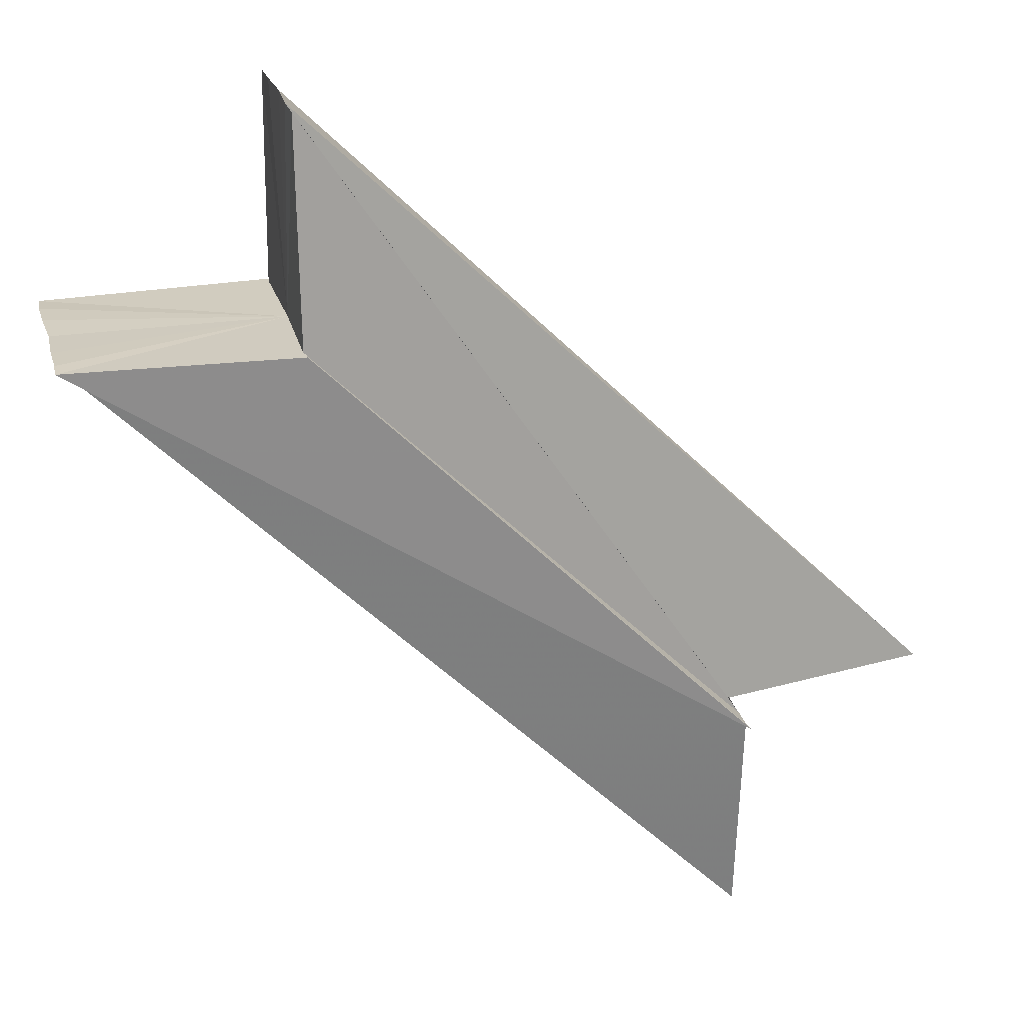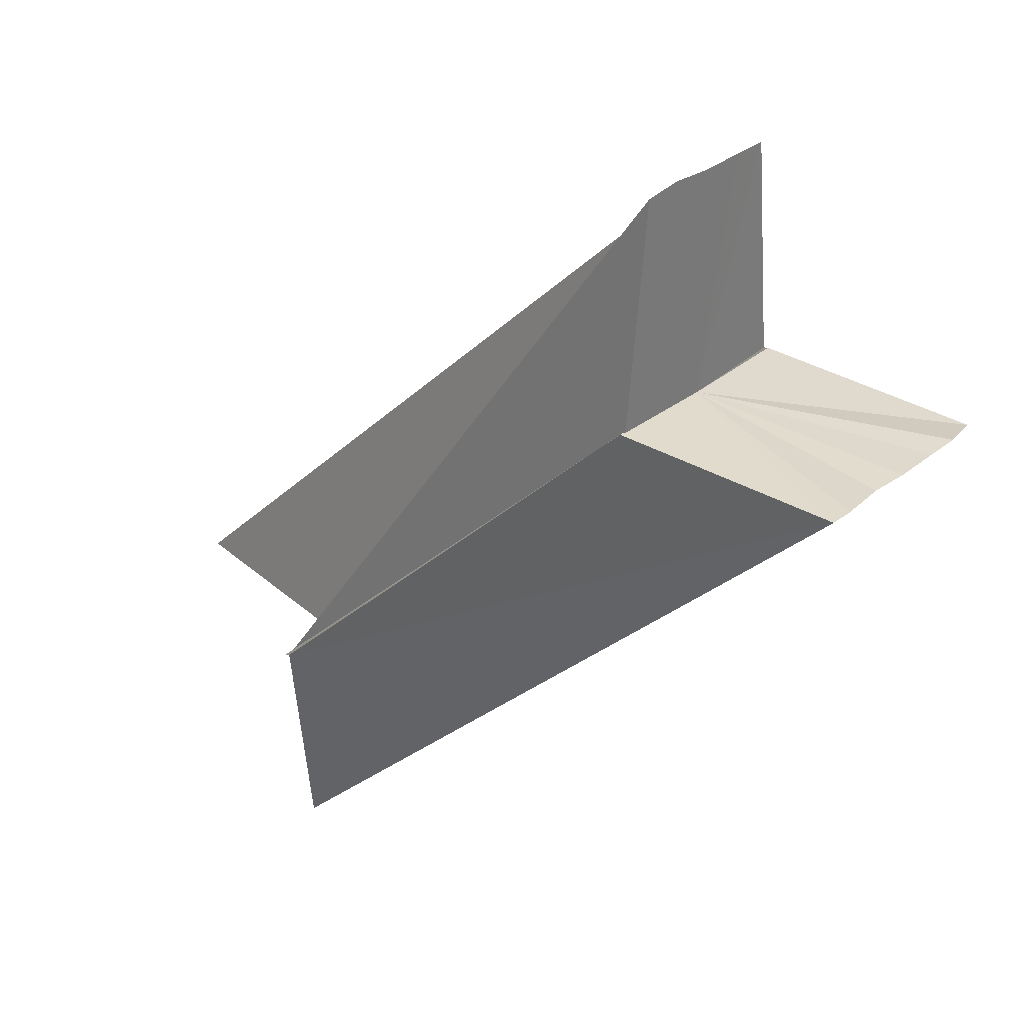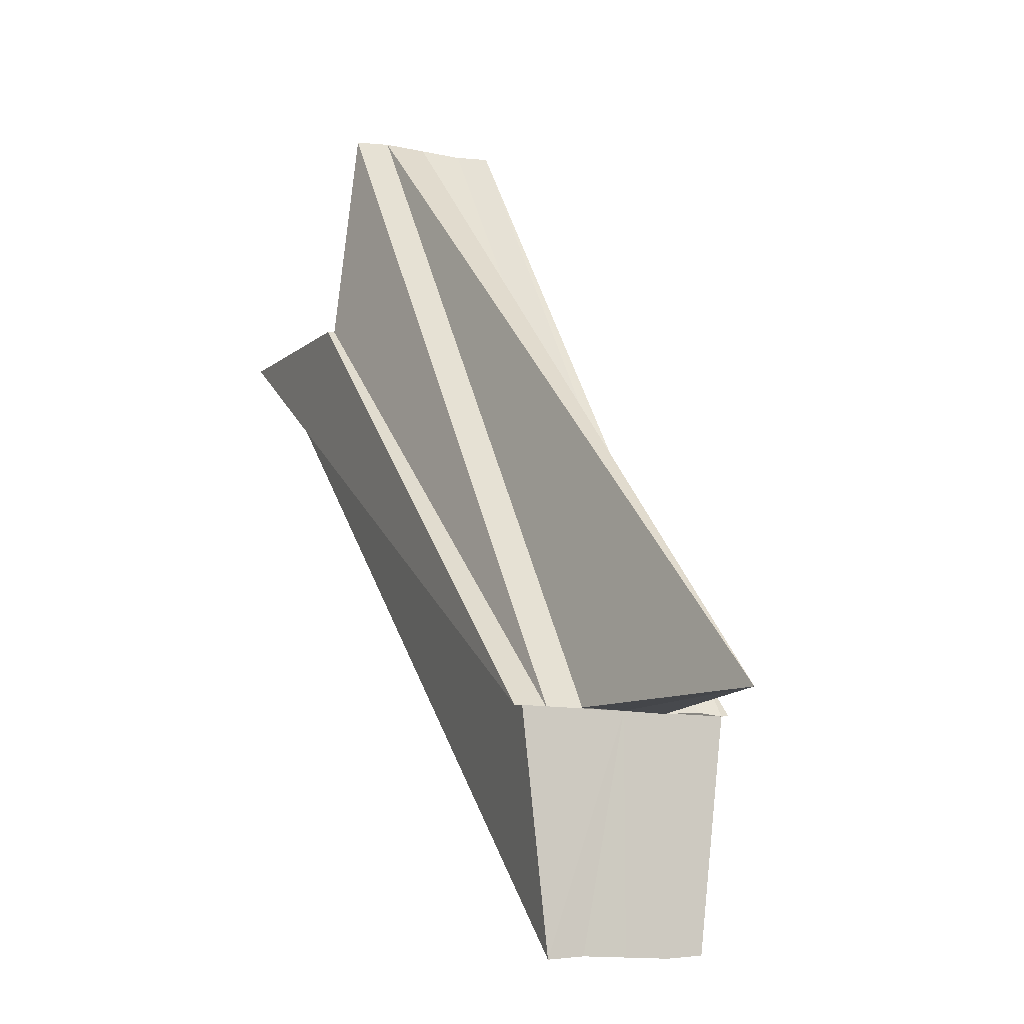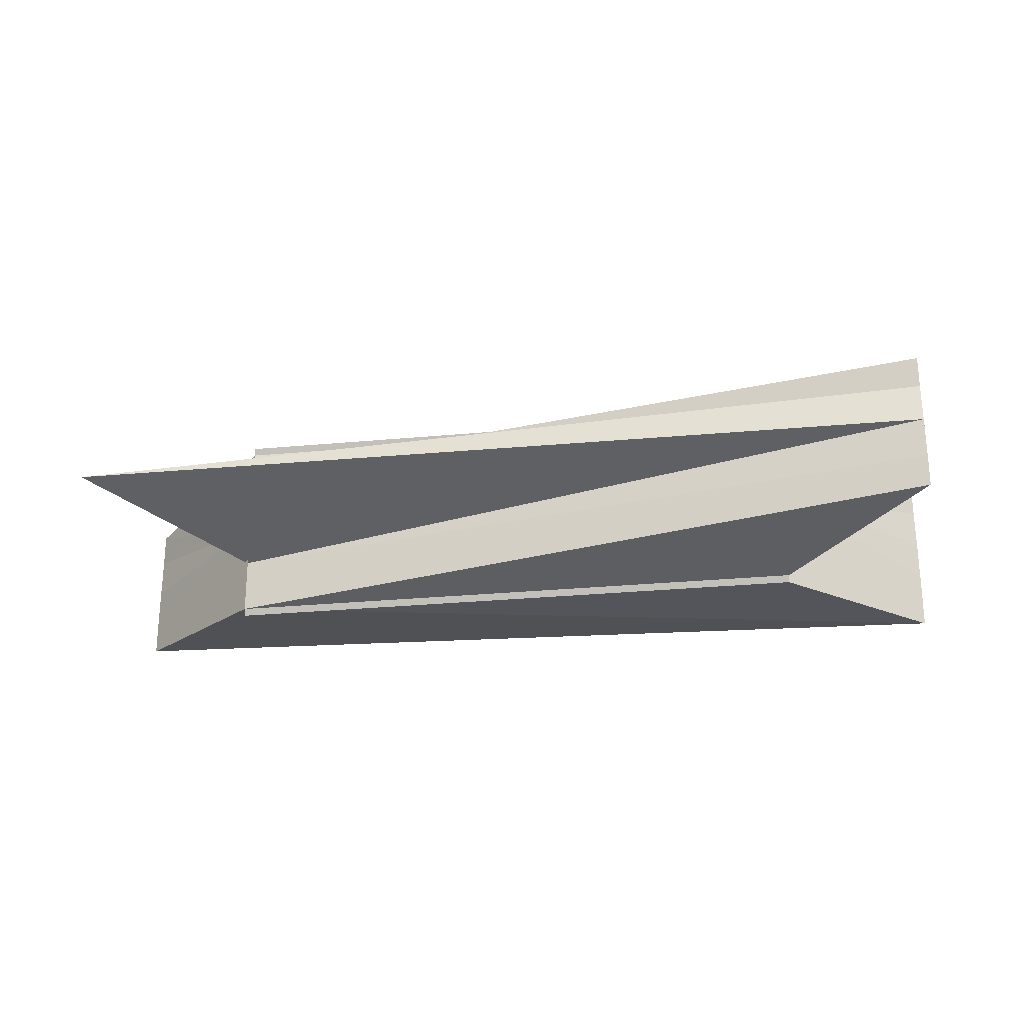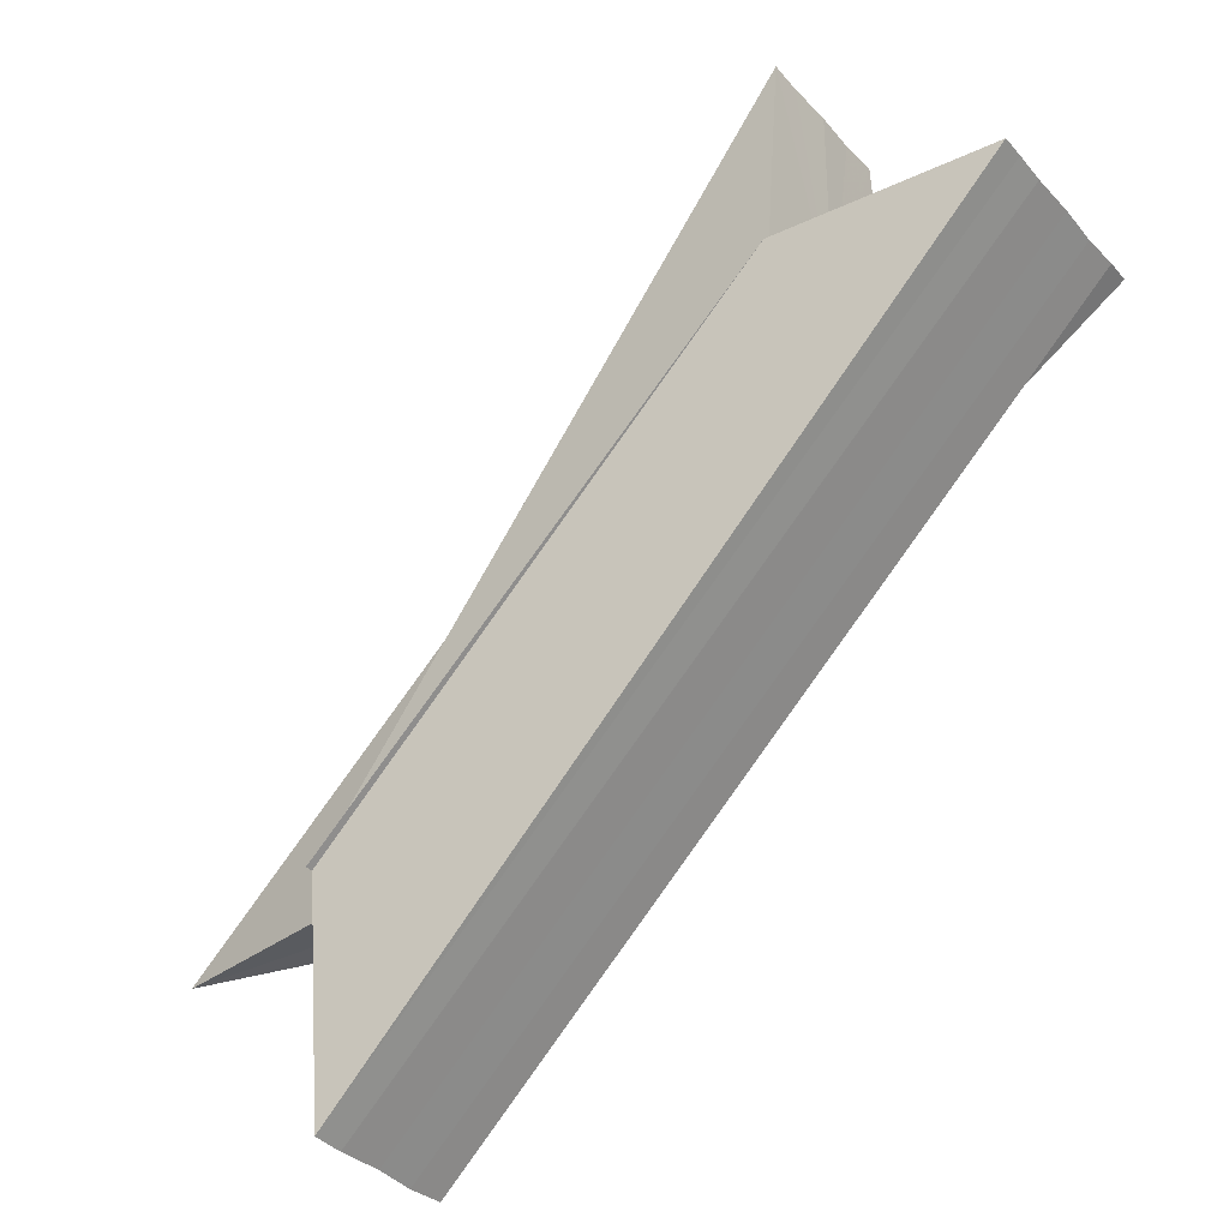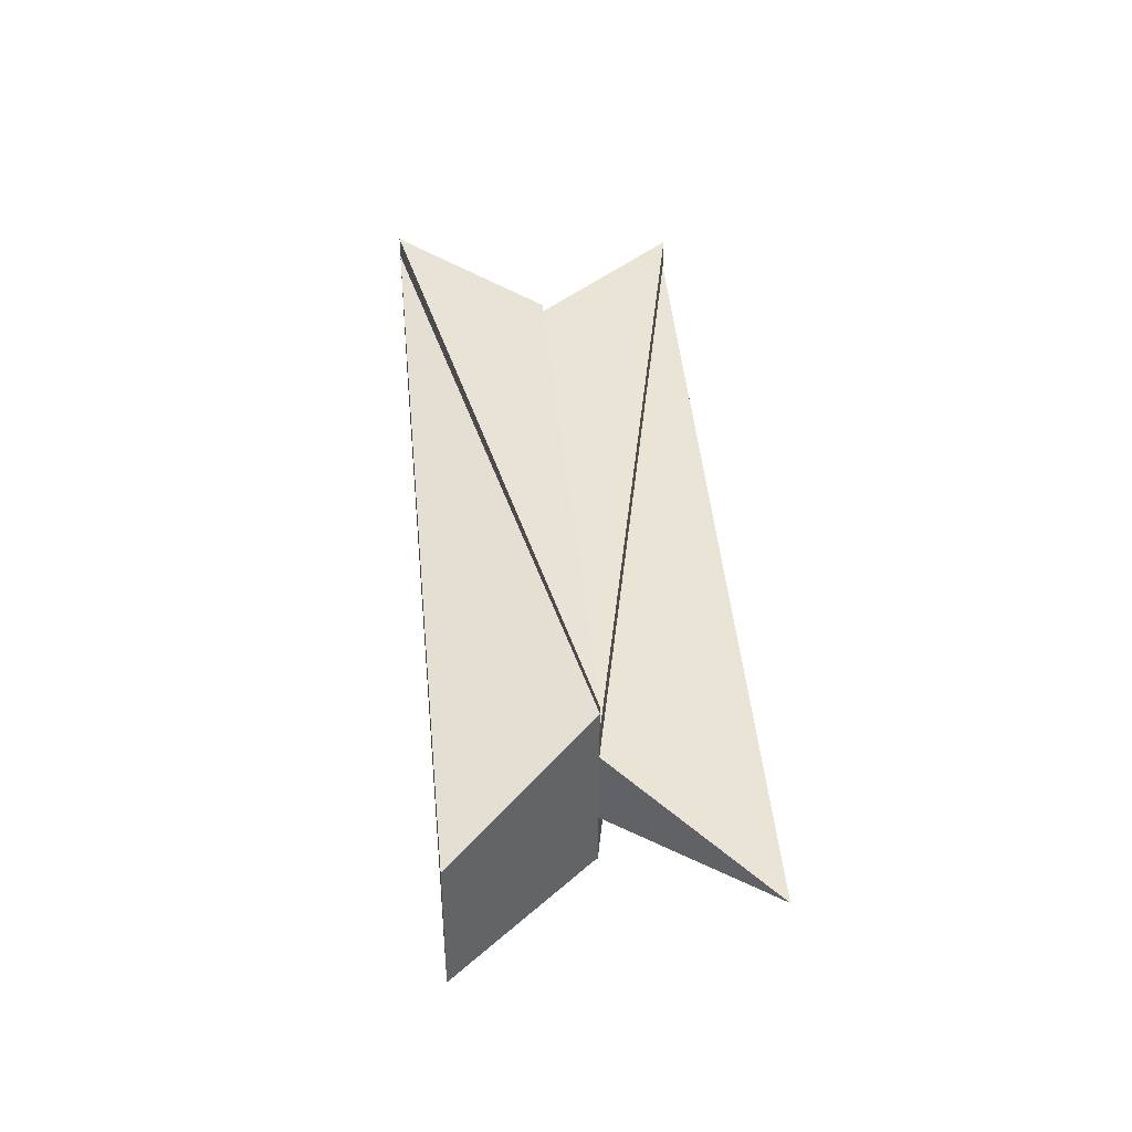
<metadata>
{"format":"obj","ext":"obj","renderer":"f3d","projection":"perspective","resolution":1024,"background":"white","views":[{"elev":24.0,"azim":-14.2,"up":"+Y"},{"elev":32.2,"azim":-139.4,"up":"+Y"},{"elev":-10.2,"azim":63.2,"up":"+Y"},{"elev":-27.1,"azim":143.3,"up":"+Z"},{"elev":-34.2,"azim":-145.5,"up":"+Y"},{"elev":42.8,"azim":39.8,"up":"+Z"}]}
</metadata>
<code>
o 31322
v 2213 1876 14.61
v 2213 1876 14.61
v 2213 1876 14.61
v 2212 1876 14.61
v 2212 1876 14.61
v 2213 1876 14.61
v 2212 1876 14.61
v 2212 1876 14.61
v 2213 1876 14.61
v 2213 1876 14.6
v 2213 1876 14.61
v 2212 1876 14.61
v 2212 1876 14.6
v 2212 1876 14.6
v 2212 1876 14.6
v 2212 1876 14.6
v 2212 1876 14.6
v 2213 1876 14.6
v 2213 1876 14.6
v 2213 1876 14.6
v 2212 1876 14.6
v 2213 1876 14.6
v 2213 1876 14.6
v 2213 1876 14.6
v 2213 1876 14.61
v 2213 1876 14.61
v 2213 1876 14.6
v 2213 1876 14.6
v 2213 1876 14.6
v 2213 1876 14.6
v 2213 1876 14.6
v 2213 1876 14.6
v 2213 1876 14.6
v 2213 1876 14.6
v 2213 1876 14.6
v 2213 1876 14.6
v 2213 1876 14.6
v 2213 1876 14.6
v 2213 1876 14.6
v 2213 1876 14.6
v 2213 1876 14.61
v 2213 1876 14.6
v 2213 1876 14.61
v 2213 1876 14.61
v 2213 1876 14.61
v 2213 1876 14.61
v 2213 1876 14.61
v 2213 1876 14.61
v 2213 1876 14.6
v 2213 1876 14.6
v 2213 1876 14.6
v 2213 1876 14.6
v 2213 1876 14.6
v 2213 1876 14.61
v 2213 1876 14.61
v 2212 1876 14.6
v 2212 1876 14.61
v 2213 1876 14.61
v 2213 1876 14.61
v 2212 1876 14.6
v 2213 1876 14.6
v 2212 1876 14.6
v 2213 1876 14.6
v 2212 1876 14.6
v 2213 1876 14.6
v 2212 1876 14.6
v 2213 1876 14.6
v 2213 1876 14.6
v 2212 1876 14.6
v 2213 1876 14.6
v 2212 1876 14.6
v 2213 1876 14.6
v 2212 1876 14.6
v 2213 1876 14.61
v 2212 1876 14.6
v 2213 1876 14.6
v 2213 1876 14.6
v 2213 1876 14.6
v 2213 1876 14.6
v 2213 1876 14.6
v 2213 1876 14.6
v 2213 1876 14.6
v 2213 1876 14.6
v 2213 1876 14.6
v 2213 1876 14.6
v 2213 1876 14.6
v 2213 1876 14.6
v 2213 1876 14.6
v 2213 1876 14.6
v 2213 1876 14.6
v 2213 1876 14.6
f 1 2 3
f 4 2 5
f 2 6 7
f 8 6 9
f 10 7 11
f 10 12 7
f 10 13 12
f 10 14 13
f 10 15 14
f 10 16 15
f 10 17 16
f 18 19 17
f 20 18 21
f 10 22 17
f 23 24 22
f 10 25 26
f 10 26 27
f 10 27 28
f 10 28 29
f 10 29 30
f 10 30 31
f 32 33 30
f 34 32 35
f 36 32 37
f 38 34 36
f 39 40 38
f 41 42 39
f 43 42 44
f 45 43 41
f 46 43 47
f 48 46 47
f 49 50 33
f 49 51 50
f 49 52 51
f 49 53 52
f 49 54 53
f 49 55 54
f 56 54 57
f 58 59 57
f 60 61 56
f 62 63 60
f 64 65 62
f 66 67 64
f 67 68 69
f 68 70 71
f 70 72 73
f 72 74 75
f 76 77 78
f 77 79 80
f 81 82 83
f 84 82 85
f 86 87 88
f 49 89 90
f 49 91 89

</code>
